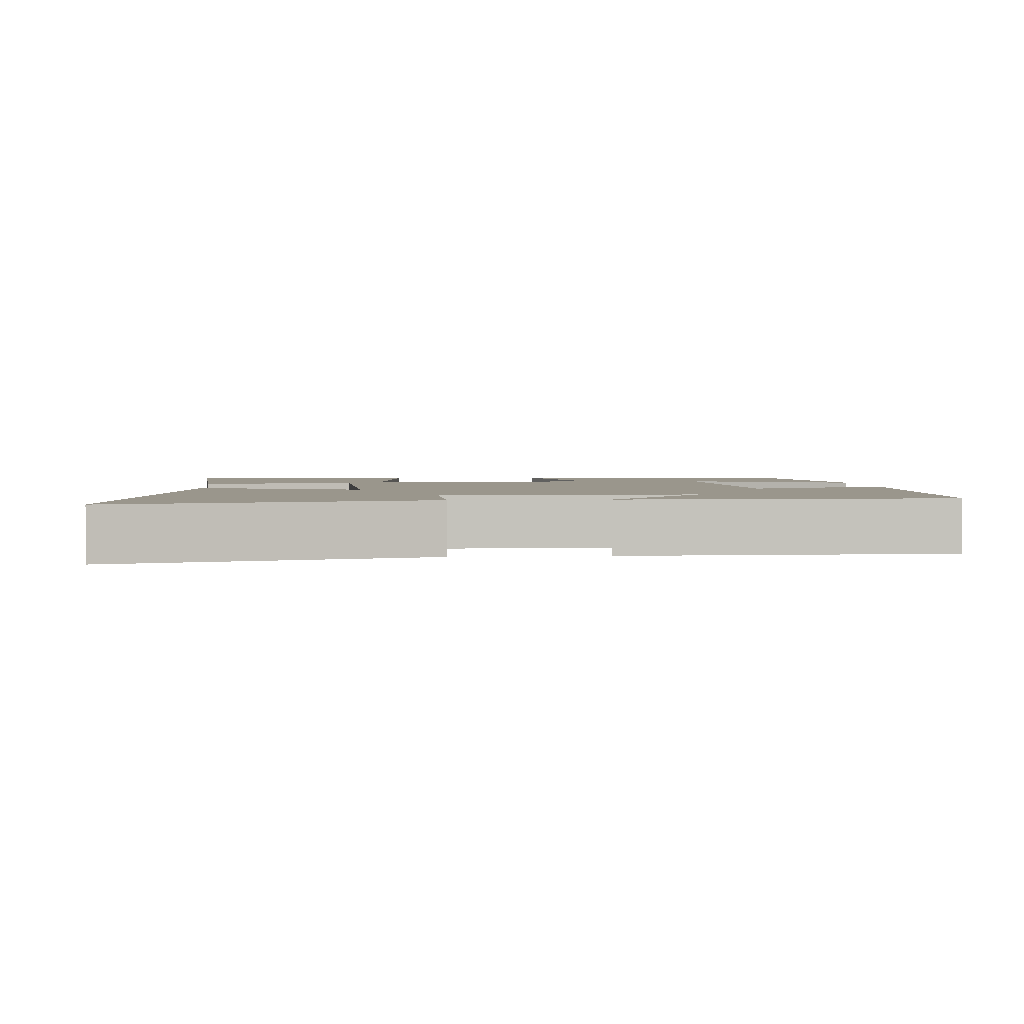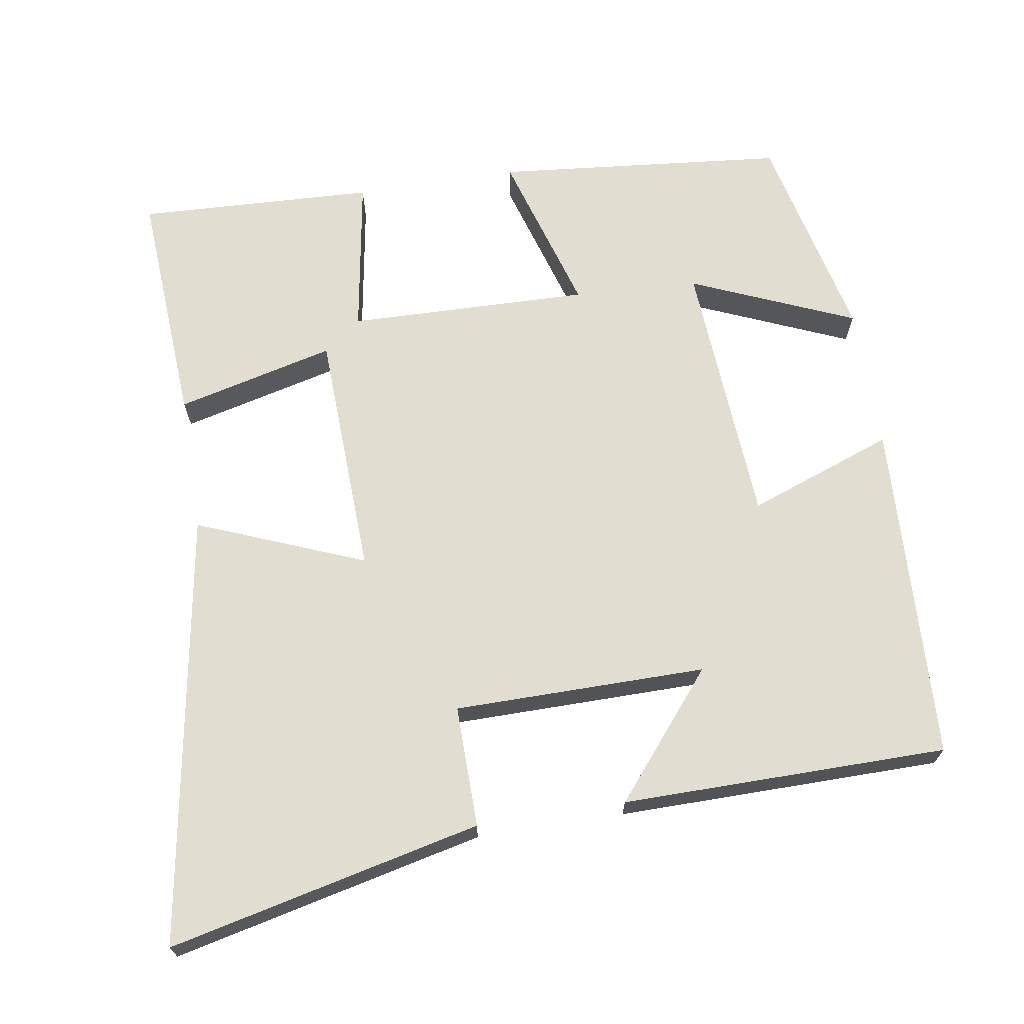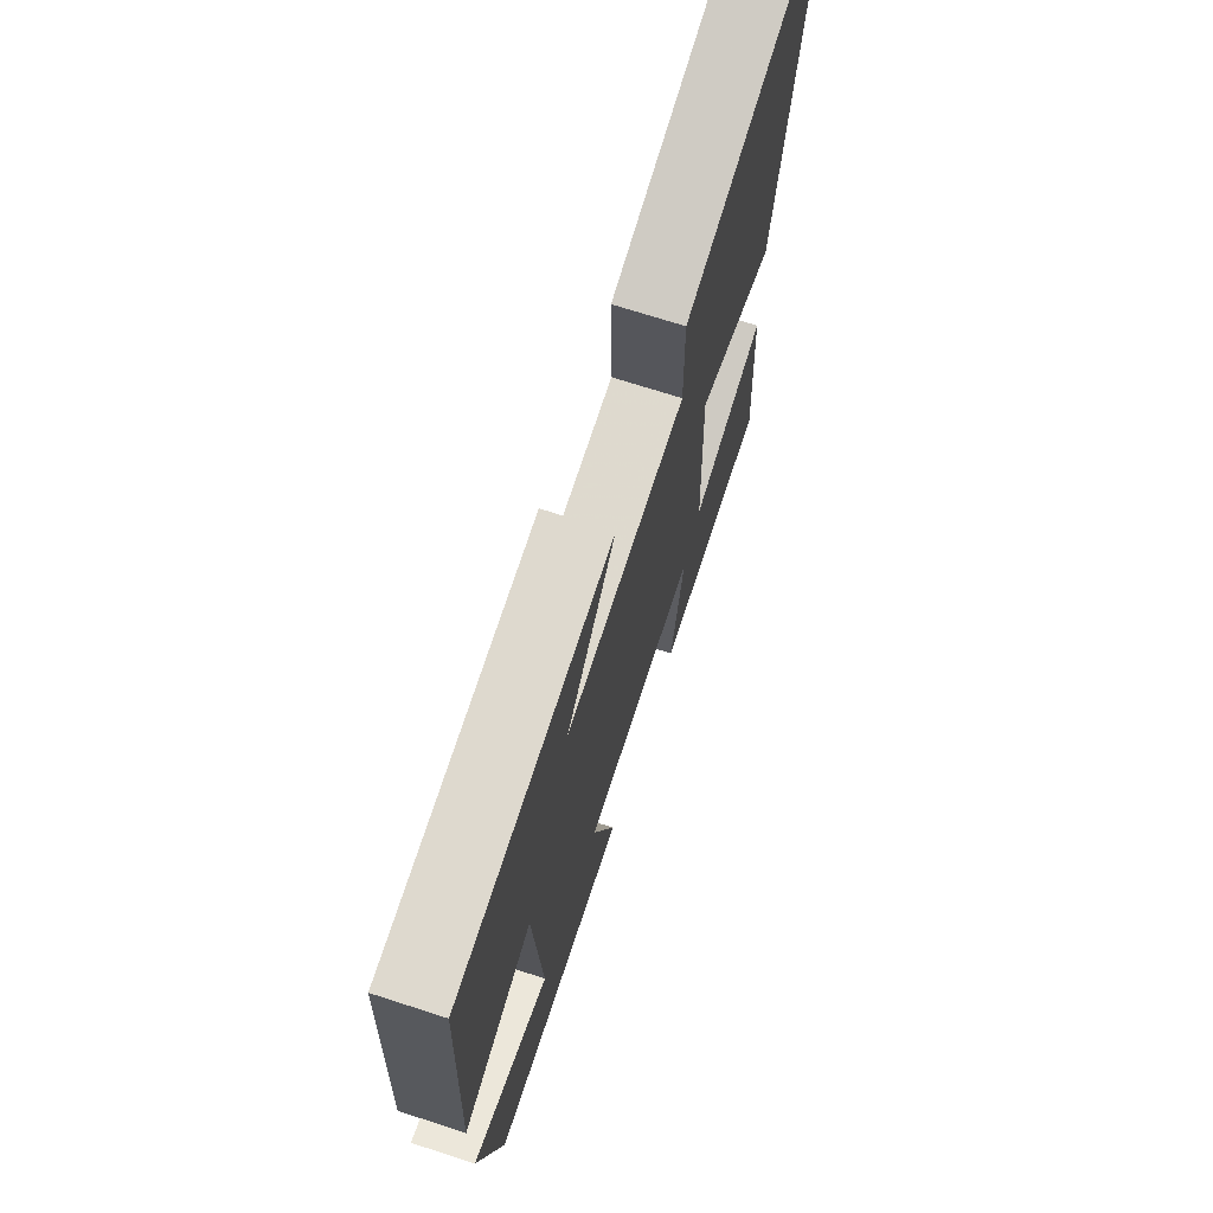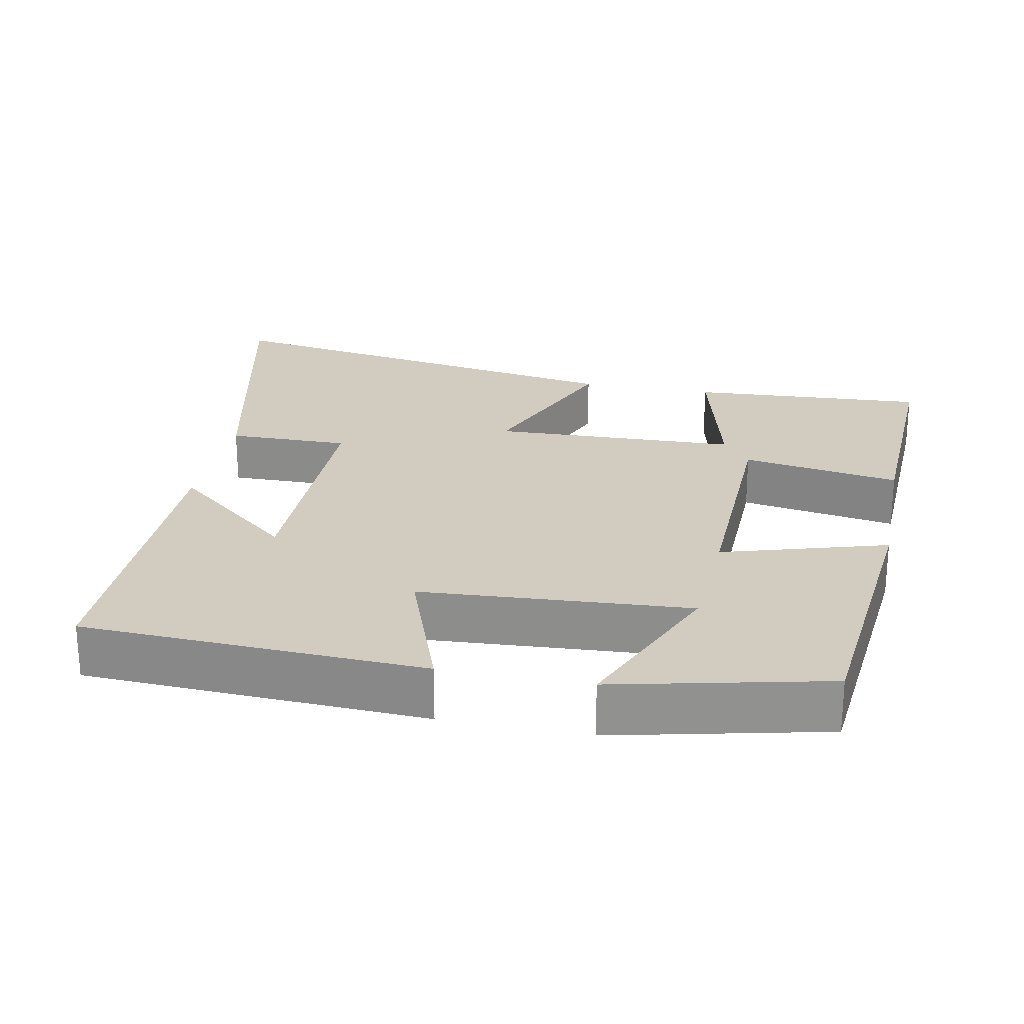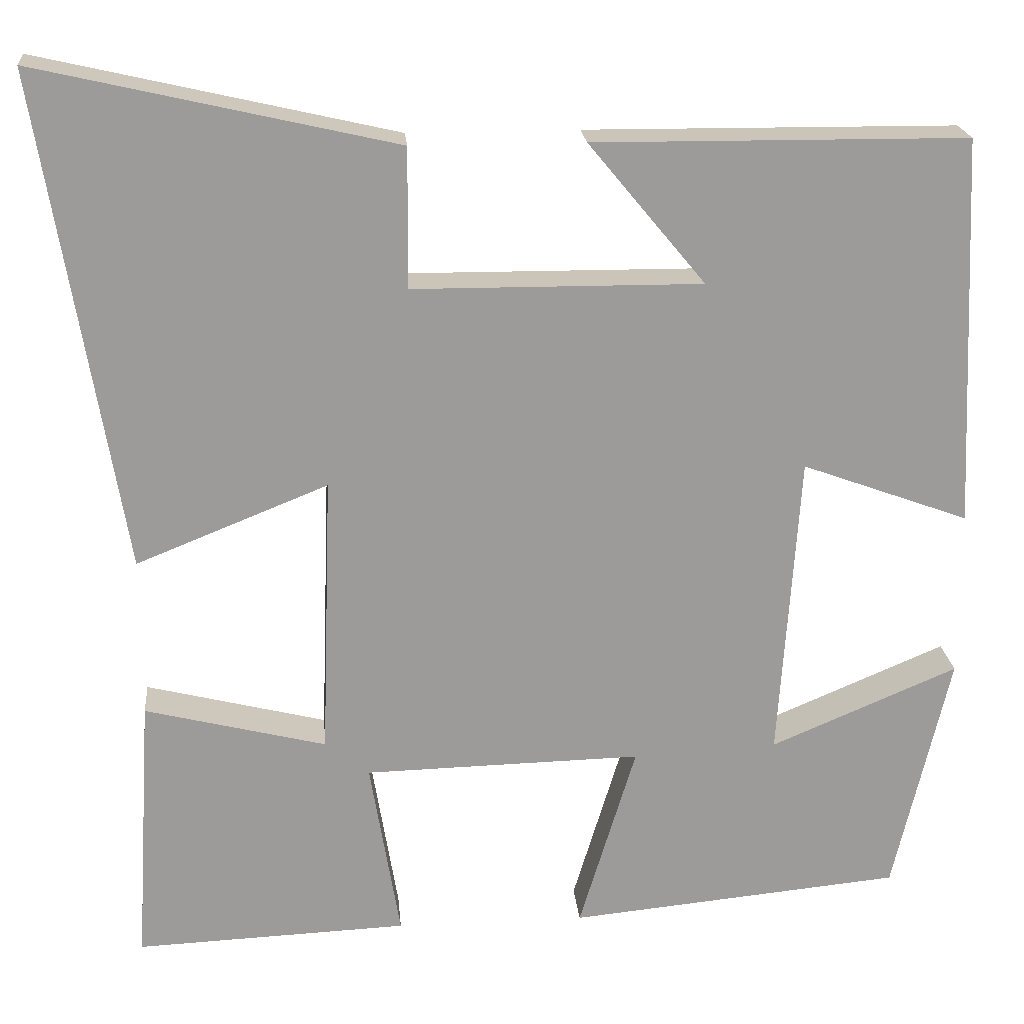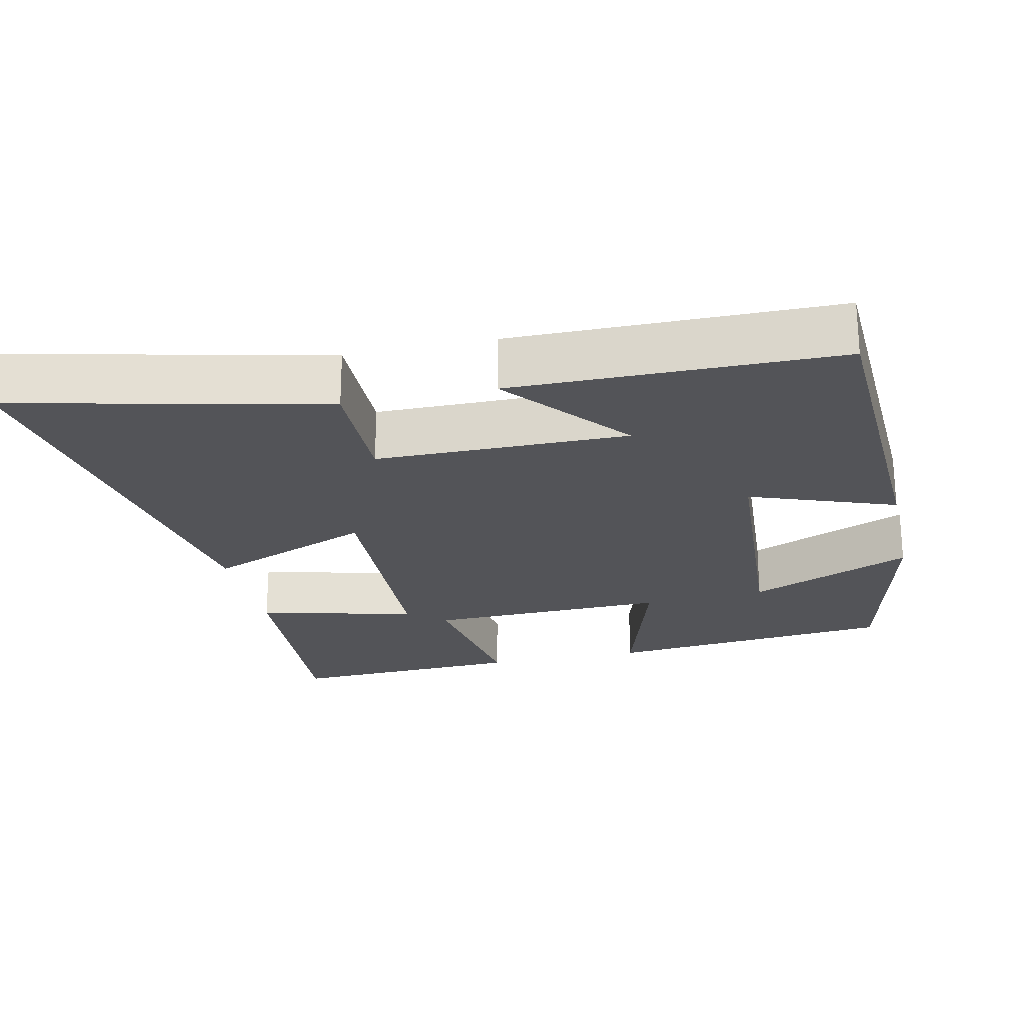
<metadata>
{"format":"obj","ext":"obj","renderer":"f3d","projection":"perspective","resolution":1024,"background":"white","views":[{"elev":2.5,"azim":-5.2,"up":"+Y"},{"elev":68.4,"azim":-9.1,"up":"+Y"},{"elev":71.0,"azim":107.9,"up":"+Z"},{"elev":24.2,"azim":101.3,"up":"+Y"},{"elev":20.5,"azim":-5.0,"up":"+Z"},{"elev":-23.5,"azim":12.4,"up":"+Y"}]}
</metadata>
<code>
v 0.433 0.07 -0.461
v 0.034 0.07 -0.5
v 0.102 0.07 -0.275
v -0.23 0.07 -0.283
v -0.194 0.07 -0.5
v -0.52 0.07 -0.514
v -0.5 0.07 -0.188
v -0.283 0.07 -0.242
v -0.271 0.07 0.096
v -0.5 0.07 0.004
v -0.599 0.07 0.598
v -0.171 0.07 0.5
v -0.173 0.07 0.333
v 0.173 0.07 0.331
v 0.033 0.07 0.5
v 0.479 0.07 0.497
v 0.5 0.07 0.029
v 0.3 0.07 0.102
v 0.276 0.07 -0.266
v 0.5 0.07 -0.171
v 0.433 0 -0.461
v 0.034 0 -0.5
v 0.102 0 -0.275
v -0.23 0 -0.283
v -0.194 0 -0.5
v -0.52 0 -0.514
v -0.5 0 -0.188
v -0.283 0 -0.242
v -0.271 0 0.096
v -0.5 0 0.004
v -0.599 0 0.598
v -0.171 0 0.5
v -0.173 0 0.333
v 0.173 0 0.331
v 0.033 0 0.5
v 0.479 0 0.497
v 0.5 0 0.029
v 0.3 0 0.102
v 0.276 0 -0.266
v 0.5 0 -0.171
f 19 20 1 2
f 18 19 2 3
f 16 17 18
f 16 18 3 4
f 14 15 16
f 14 16 4
f 13 14 4
f 11 12 13
f 10 11 13
f 9 10 13
f 8 9 13 4
f 6 7 8
f 5 6 8
f 4 5 8
f 22 21 40 39
f 23 22 39 38
f 38 37 36
f 24 23 38 36
f 36 35 34
f 24 36 34
f 24 34 33
f 33 32 31
f 33 31 30
f 33 30 29
f 24 33 29 28
f 28 27 26
f 28 26 25
f 28 25 24
f 1 21 22 2
f 2 22 23 3
f 3 23 24 4
f 4 24 25 5
f 5 25 26 6
f 6 26 27 7
f 7 27 28 8
f 8 28 29 9
f 9 29 30 10
f 10 30 31 11
f 11 31 32 12
f 12 32 33 13
f 13 33 34 14
f 14 34 35 15
f 15 35 36 16
f 16 36 37 17
f 17 37 38 18
f 18 38 39 19
f 19 39 40 20
f 20 40 21 1

</code>
